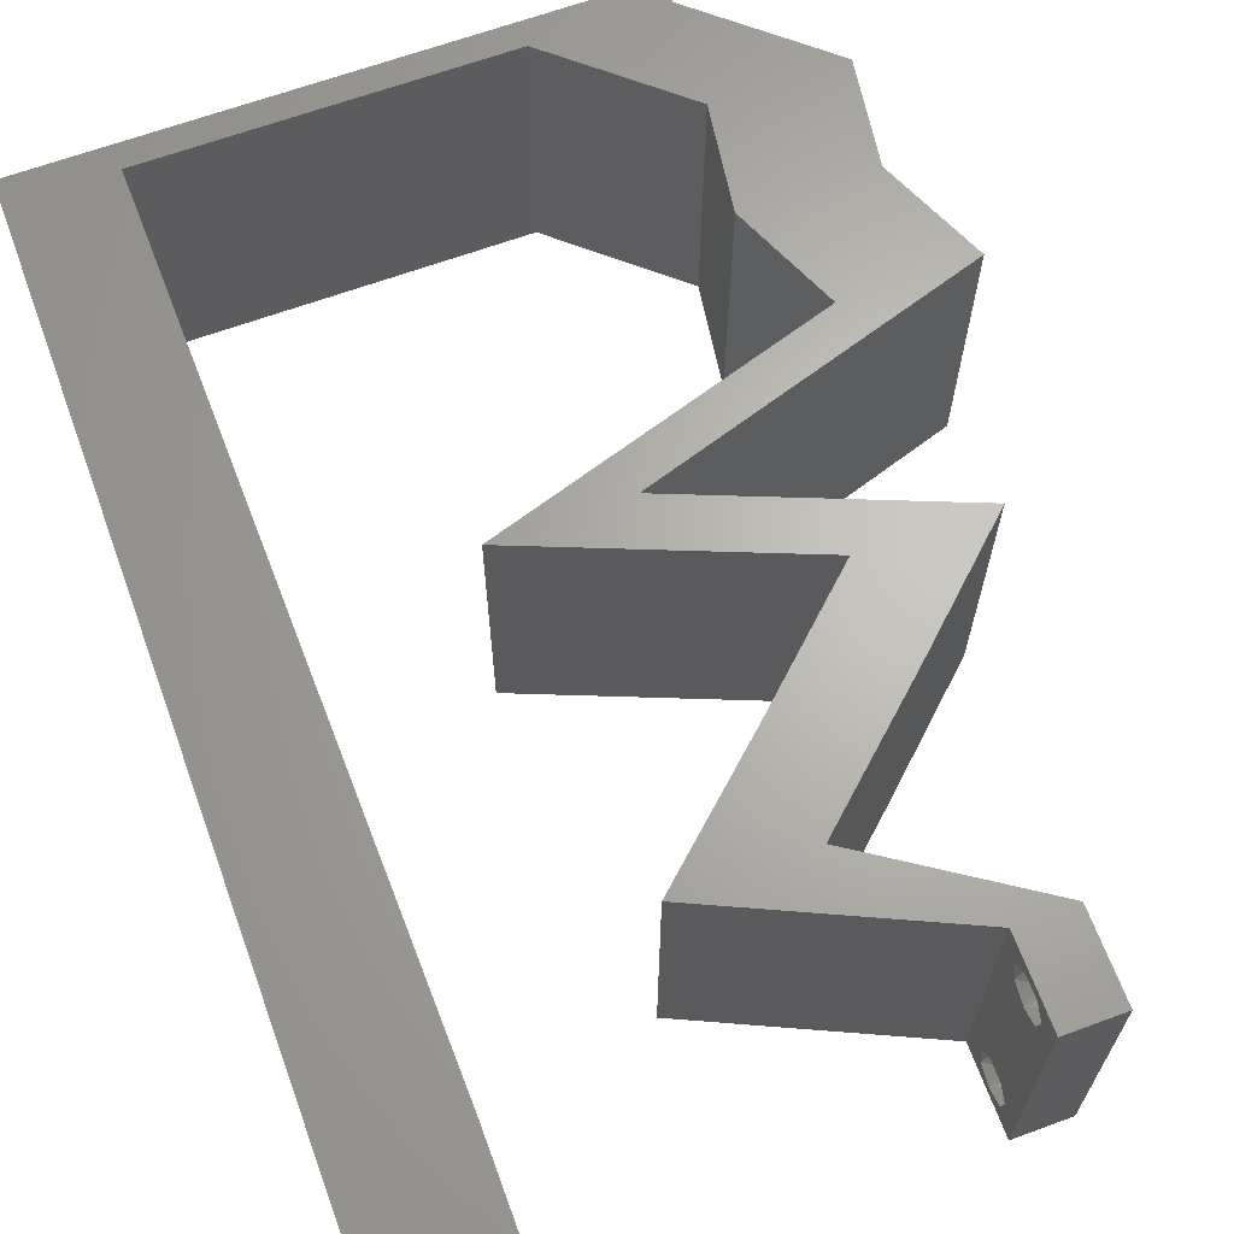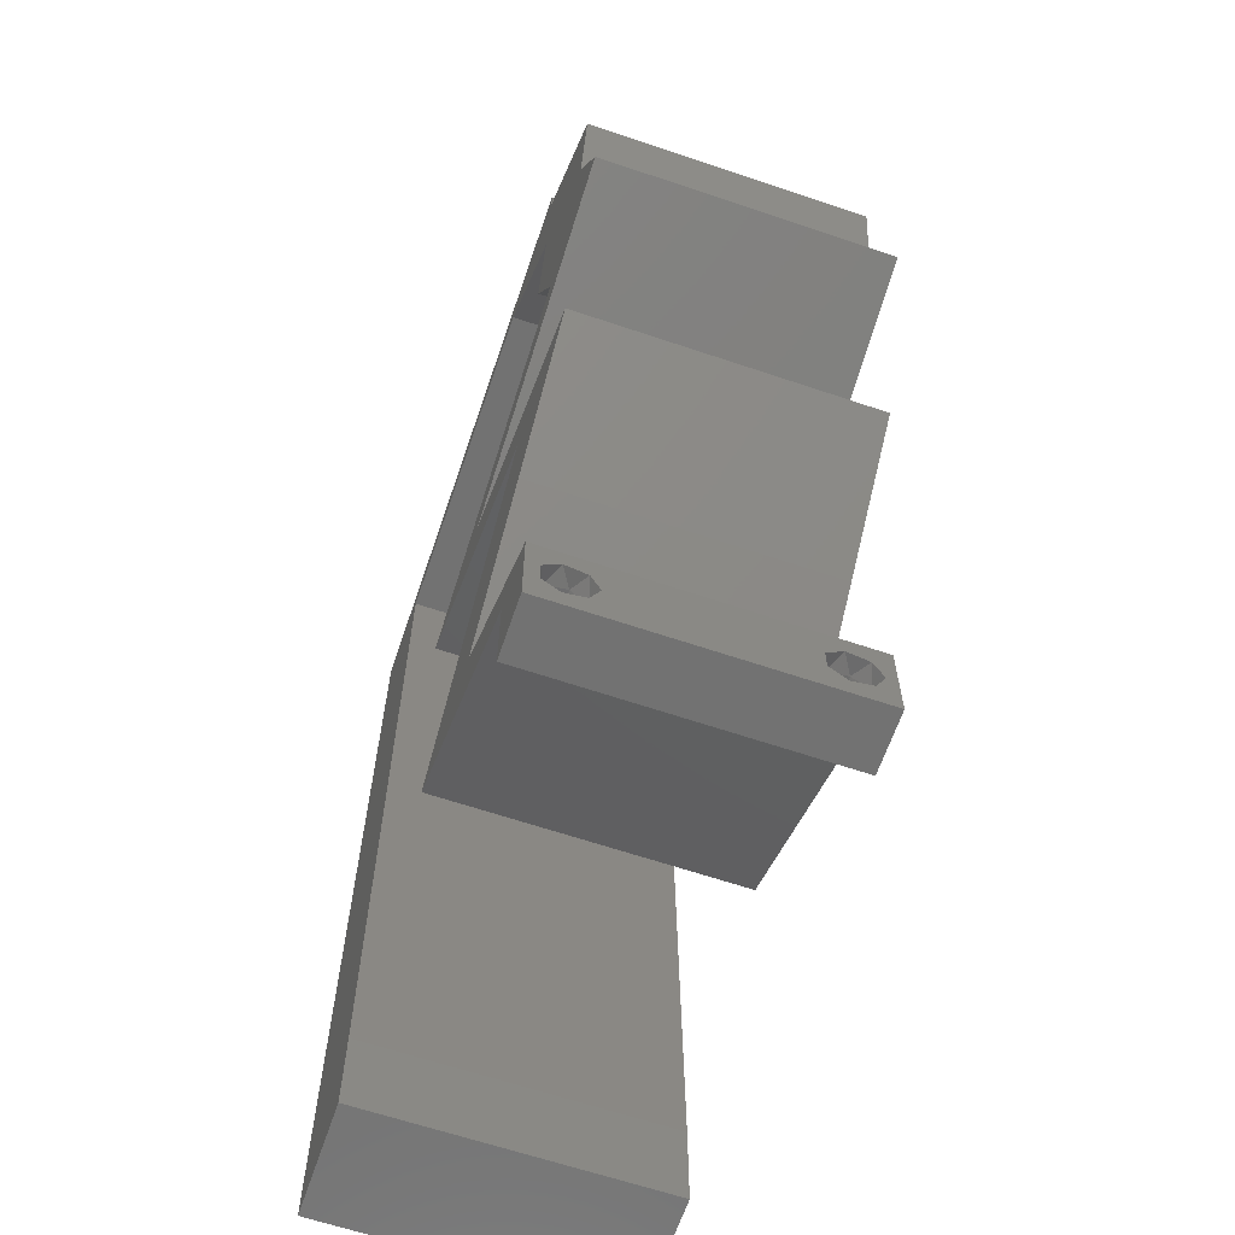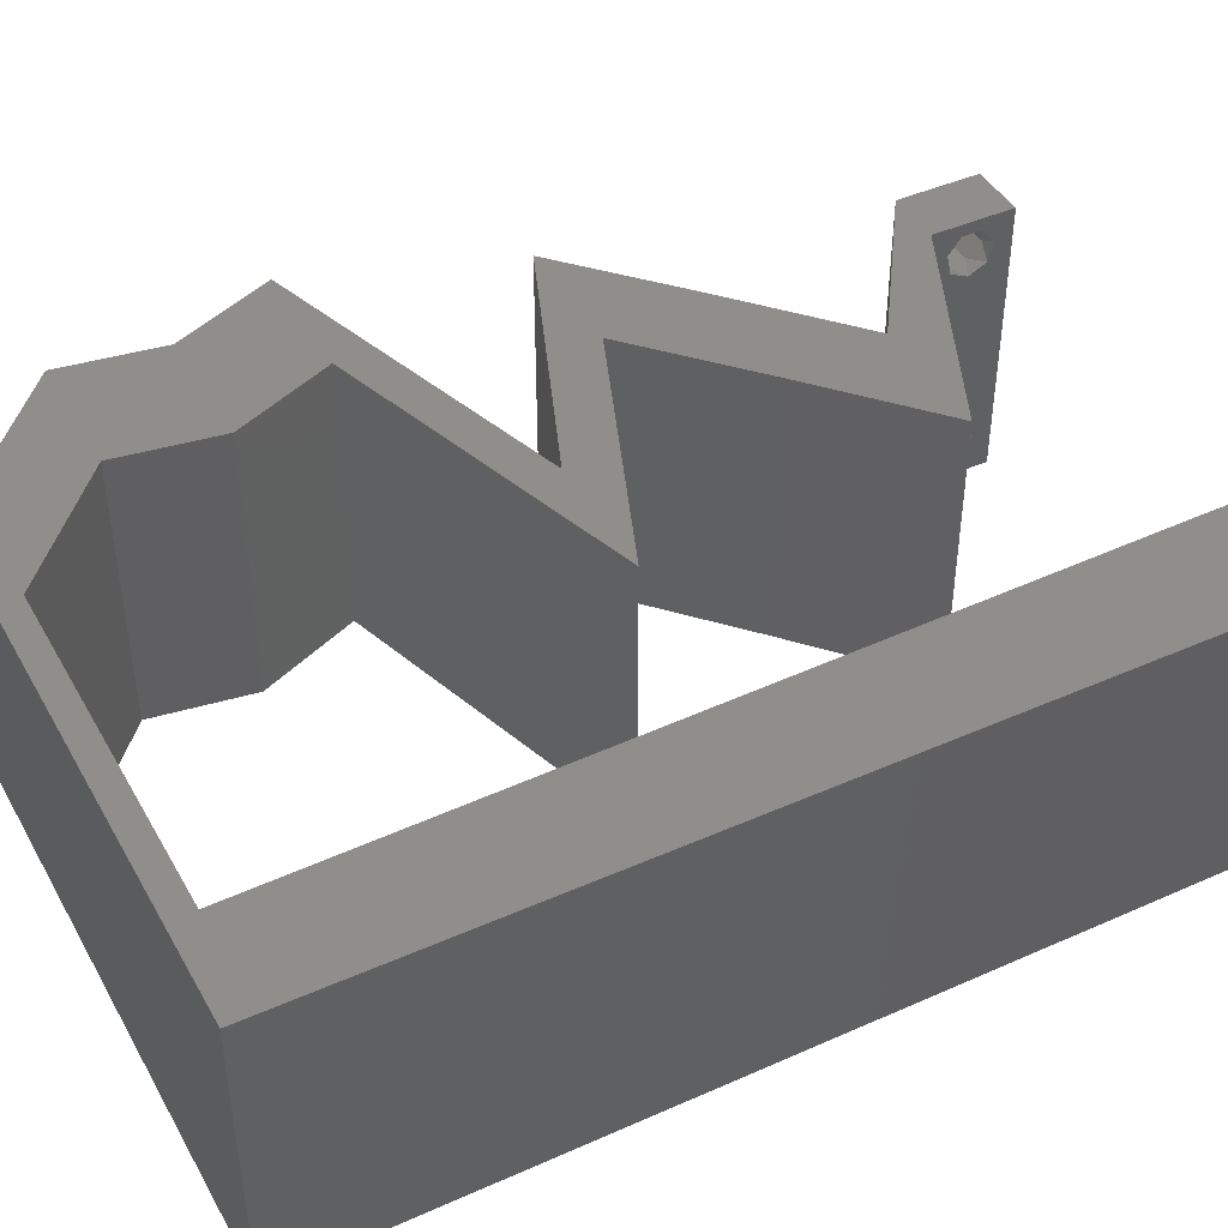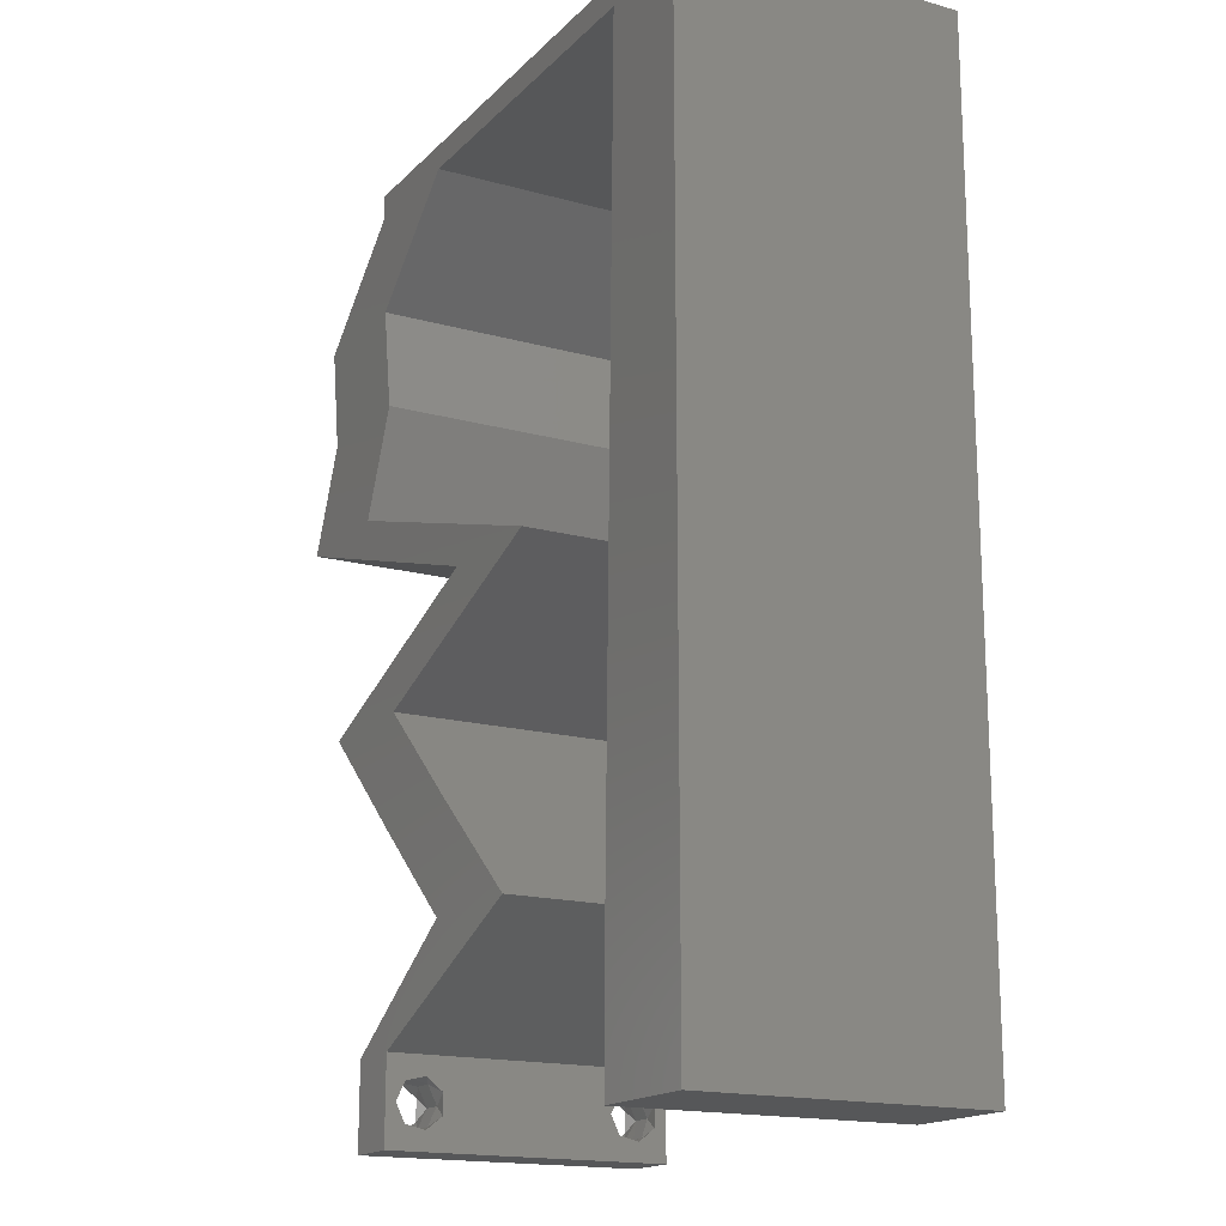
<metadata>
{"format":"stl","ext":"stl","renderer":"f3d","projection":"perspective","resolution":1024,"background":"white","views":[{"elev":65.5,"azim":-20.2,"up":"+Z"},{"elev":-64.2,"azim":71.2,"up":"+Y"},{"elev":43.3,"azim":-117.7,"up":"+Z"},{"elev":-17.0,"azim":-119.0,"up":"+Y"}]}
</metadata>
<code>
# stl→obj: 269 verts, 542 faces
v 0.04 0 0.01
v 0.04 -0.006 0.01
v 0.04 -0.003738 0.003932
v 0.04 -0.003 0.0159
v 0.04 -0.004657 0.002778
v 0.04 -0.006 0
v 0.04 -0.004329 0.00134
v 0.04 -0.001671 0.00134
v 0.04 0 0
v 0.04 -0.001343 0.002778
v 0.04 -0.003 0.0007
v 0.04 -0.002262 0.01913
v 0.04 -0.001343 0.01798
v 0.04 0 0.02
v 0.04 -0.004657 0.01798
v 0.04 -0.003738 0.01913
v 0.04 -0.006 0.02
v 0.04 -0.001671 0.01654
v 0.04 -0.004329 0.01654
v 0.04 -0.002262 0.003932
v 0.036 -0.006 0.01
v 0.036 0 0.01
v 0.036 -0.003738 0.003932
v 0.036 -0.003 0.0159
v 0.036 -0.004329 0.00134
v 0.036 -0.006 0
v 0.036 -0.004657 0.002778
v 0.036 -0.001343 0.002778
v 0.036 0 0
v 0.036 -0.001671 0.00134
v 0.036 -0.003 0.0007
v 0.036 -0.003738 0.01913
v 0.036 -0.004657 0.01798
v 0.036 -0.006 0.02
v 0.036 -0.001343 0.01798
v 0.036 -0.002262 0.01913
v 0.036 0 0.02
v 0.036 -0.004329 0.01654
v 0.036 -0.001671 0.01654
v 0.036 -0.002262 0.003932
v 0 -0.006 0.02
v 0.008 -0.006 0.02
v 0.004 -0.003 0.02
v 0.008 0 0.02
v 0 0 0.02
v 0.003949 0.005911 0.02
v 0.04251 0.03397 0.02
v 0.05019 0.03639 0.02
v 0.0448 0.03881 0.02
v 0.0471 0.04367 0.02
v 0.03824 0.04367 0.02
v 0.04822 0.05095 0.02
v 0.03935 0.05095 0.02
v 0.04323 0.04731 0.02
v 0.04133 0.03639 0.02
v 0.007384 0.03494 0.02
v 0 0.036 0.02
v 0.003743 0.02956 0.02
v 0.007795 0.01165 0.02
v 0 0.012 0.02
v 0.003846 0.01773 0.02
v 0.038 -0.003 0.02
v 0.007589 0.02329 0.02
v 0 0.024 0.02
v 0.03454 0.003639 0.02
v 0.01 0.06 0.02
v 0.006973 0.05823 0.02
v 0.01503 0.05823 0.02
v 0.02 0.06 0.02
v 0.03 0.06 0.02
v 0.02308 0.05823 0.02
v 0 0.048 0.02
v 0 0.06 0.02
v 0.03114 0.05823 0.02
v 0.04 0.05823 0.02
v 0.04 0.06 0.02
v 0.02714 0.02911 0.02
v 0.01828 0.02911 0.02
v 0.02728 0.02547 0.02
v 0.02596 0.03154 0.02
v 0.03483 0.03154 0.02
v 0.03364 0.03397 0.02
v 0.03615 0.02547 0.02
v 0.04515 0.02184 0.02
v 0.03629 0.02184 0.02
v 0.03723 0.01456 0.02
v 0.02837 0.01456 0.02
v 0.02909 0.007279 0.02
v 0.02022 0.007279 0.02
v 0.02811 0.003639 0.02
v 0.007178 0.04658 0.02
v 0 -0.006 0.01
v 0 -0.003 0.015
v 0 0 0.01
v 0 -0.006 0
v 0 -0.003 0.005
v 0 0 0
v 0.004 -0.006 0.015
v 0.008 -0.006 0.01
v 0.004 -0.006 0.005
v 0.008 -0.006 0
v 0 0.009 0.0114
v 0 0.06 0
v 0 0.051 0.0086
v 0 0.06 0.01
v 0 0.048 0
v 0 0.0415 0.009767
v 0 0.03 0.01
v 0 0.036 0
v 0 0.024 0
v 0 0.0185 0.01023
v 0 0.012 0
v 0 0.005337 0.005128
v 0 0.05466 0.01487
v 0.004 -0.003 0
v 0.008 0 0
v 0.003949 0.005911 0
v 0.04251 0.03397 0
v 0.0448 0.03881 0
v 0.05019 0.03639 0
v 0.0471 0.04367 0
v 0.03824 0.04367 0
v 0.04822 0.05095 0
v 0.04323 0.04731 0
v 0.03935 0.05095 0
v 0.04133 0.03639 0
v 0.007384 0.03494 0
v 0.003743 0.02956 0
v 0.007795 0.01165 0
v 0.003846 0.01773 0
v 0.038 -0.003 0
v 0.007589 0.02329 0
v 0.03454 0.003639 0
v 0.01 0.06 0
v 0.01503 0.05823 0
v 0.006973 0.05823 0
v 0.02 0.06 0
v 0.03 0.06 0
v 0.02308 0.05823 0
v 0.03114 0.05823 0
v 0.04 0.06 0
v 0.04 0.05823 0
v 0.01828 0.02911 0
v 0.02714 0.02911 0
v 0.02728 0.02547 0
v 0.02596 0.03154 0
v 0.03364 0.03397 0
v 0.03483 0.03154 0
v 0.03615 0.02547 0
v 0.04515 0.02184 0
v 0.03723 0.01456 0
v 0.03629 0.02184 0
v 0.02909 0.007279 0
v 0.02837 0.01456 0
v 0.02022 0.007279 0
v 0.02811 0.003639 0
v 0.007178 0.04658 0
v 0.008 0 0.01
v 0.008 -0.003 0.015
v 0.008 -0.003 0.005
v 0.015 0.06 0.01134
v 0.025 0.06 0.008977
v 0.006575 0.06 0.007337
v 0.03344 0.06 0.01273
v 0.04 0.06 0.01
v 0.03407 0.06 0.005945
v 0.005798 0.06 0.01422
v 0.04 0.05823 0.01
v 0.04411 0.05459 0.005494
v 0.04411 0.05459 0.01448
v 0.04822 0.05095 0.01
v 0.04766 0.04731 0.015
v 0.04766 0.04731 0.005
v 0.0471 0.04367 0.01
v 0.04865 0.04003 0.015
v 0.05019 0.03639 0.01
v 0.04865 0.04003 0.005
v 0.03867 0.03275 0.01248
v 0.03313 0.03101 0.006979
v 0.03867 0.03275 0.005545
v 0.0442 0.0345 0.006979
v 0.04499 0.03475 0.01385
v 0.02714 0.02911 0.01
v 0.03235 0.03076 0.01385
v 0.0341 0.0263 0.007571
v 0.04515 0.02184 0.01
v 0.03862 0.02448 0.01297
v 0.04027 0.02381 0.005404
v 0.0325 0.02695 0.01416
v 0.04119 0.0182 0.005494
v 0.04119 0.0182 0.01448
v 0.03723 0.01456 0.01
v 0.03316 0.01092 0.005494
v 0.03316 0.01092 0.01448
v 0.02909 0.007279 0.01
v 0.02912 0.003173 0.007807
v 0.02022 0.007279 0.01
v 0.02563 0.004785 0.0136
v 0.0243 0.0054 0.005039
v 0.03097 0.00232 0.01428
v 0.0243 0.01092 0.005494
v 0.0243 0.01092 0.01448
v 0.02837 0.01456 0.01
v 0.03233 0.0182 0.005494
v 0.03233 0.0182 0.01448
v 0.03629 0.02184 0.01
v 0.02933 0.02465 0.007571
v 0.01828 0.02911 0.01
v 0.02481 0.02647 0.01297
v 0.02317 0.02714 0.005404
v 0.03093 0.024 0.01416
v 0.0298 0.03275 0.01248
v 0.03534 0.0345 0.006924
v 0.0298 0.03275 0.005215
v 0.02427 0.03101 0.006924
v 0.02348 0.03076 0.01385
v 0.04133 0.03639 0.01
v 0.03612 0.03475 0.01385
v 0.03978 0.04003 0.015
v 0.03824 0.04367 0.01
v 0.03978 0.04003 0.005
v 0.0388 0.04731 0.015
v 0.03935 0.05095 0.01
v 0.0388 0.04731 0.005
v 0.03525 0.05459 0.005494
v 0.03525 0.05459 0.01448
v 0.03114 0.05823 0.01
v 0.01905 0.05823 0.01248
v 0.01325 0.05823 0.006924
v 0.01905 0.05823 0.005215
v 0.02486 0.05823 0.006924
v 0.02568 0.05823 0.01385
v 0.006973 0.05823 0.01
v 0.01243 0.05823 0.01385
v 0.007846 0.008734 0.01161
v 0.007127 0.04949 0.01161
v 0.007485 0.02919 0.01004
v 0.007683 0.01795 0.01027
v 0.007289 0.04029 0.01028
v 0.007069 0.05279 0.005
v 0.0385 -0.002262 0.01607
v 0.0375 -0.003738 0.01607
v 0.03712 -0.002262 0.01607
v 0.03888 -0.003738 0.01607
v 0.03873 -0.001671 0.01866
v 0.03727 -0.001343 0.01722
v 0.03875 -0.001343 0.01722
v 0.03727 -0.003 0.0193
v 0.03875 -0.003 0.0193
v 0.03725 -0.001671 0.01866
v 0.03798 -0.004322 0.01867
v 0.03873 -0.004657 0.01722
v 0.03725 -0.004657 0.01722
v 0.03685 -0.004329 0.01866
v 0.03914 -0.004332 0.01866
v 0.038 -0.003744 0.0008712
v 0.03727 -0.002262 0.0008684
v 0.03874 -0.002242 0.0008785
v 0.03914 -0.003734 0.0008667
v 0.03873 -0.001343 0.002022
v 0.03727 -0.001671 0.00346
v 0.03725 -0.001343 0.002022
v 0.03727 -0.004329 0.00346
v 0.03873 -0.003 0.0041
v 0.03875 -0.004329 0.00346
v 0.03725 -0.003 0.0041
v 0.03875 -0.001671 0.00346
v 0.03739 -0.004655 0.002013
v 0.03882 -0.004657 0.002022
f 1 2 3
f 1 4 2
f 5 6 7
f 8 9 10
f 8 11 9
f 6 11 7
f 12 13 14
f 15 16 17
f 16 14 17
f 12 14 16
f 6 9 11
f 5 2 6
f 14 18 1
f 13 18 14
f 2 19 17
f 19 15 17
f 9 1 10
f 1 18 4
f 4 19 2
f 20 1 3
f 10 1 20
f 3 2 5
f 21 22 23
f 24 22 21
f 25 26 27
f 28 29 30
f 30 29 31
f 31 26 25
f 32 33 34
f 35 36 37
f 34 37 32
f 34 33 38
f 32 37 36
f 37 39 35
f 29 26 31
f 27 26 21
f 34 38 21
f 37 22 39
f 22 29 28
f 21 38 24
f 39 22 24
f 21 23 27
f 23 22 40
f 40 22 28
f 41 42 43
f 44 45 43
f 45 44 46
f 47 48 49
f 50 51 49
f 52 53 54
f 55 47 49
f 51 50 54
f 56 57 58
f 59 60 46
f 48 50 49
f 60 59 61
f 34 17 62
f 63 64 61
f 64 63 58
f 53 51 54
f 14 37 62
f 42 44 43
f 45 41 43
f 50 52 54
f 60 45 46
f 17 14 62
f 14 65 37
f 37 34 62
f 66 67 68
f 44 59 46
f 64 60 61
f 57 64 58
f 69 66 68
f 70 69 71
f 71 69 68
f 63 56 58
f 59 63 61
f 72 67 73
f 67 66 73
f 74 75 76
f 70 74 76
f 75 53 52
f 74 53 75
f 77 78 79
f 78 77 80
f 77 81 82
f 83 77 79
f 80 77 82
f 84 85 86
f 83 85 84
f 87 88 86
f 85 87 86
f 88 87 89
f 90 88 89
f 65 88 90
f 65 90 37
f 85 83 79
f 51 55 49
f 47 55 81
f 81 55 82
f 74 70 71
f 67 72 91
f 72 57 91
f 57 56 91
f 92 93 94
f 45 93 41
f 95 96 97
f 94 96 92
f 41 93 92
f 94 93 45
f 92 96 95
f 97 96 94
f 42 98 99
f 92 98 41
f 95 100 92
f 99 100 101
f 41 98 42
f 99 98 92
f 101 100 95
f 92 100 99
f 45 102 94
f 103 104 105
f 106 104 103
f 60 102 45
f 107 108 57
f 109 108 107
f 109 107 106
f 57 108 64
f 110 108 109
f 111 108 110
f 64 111 60
f 72 107 57
f 112 111 110
f 64 108 111
f 97 113 112
f 73 114 72
f 72 104 107
f 112 102 111
f 112 113 102
f 72 114 104
f 111 102 60
f 107 104 106
f 105 114 73
f 94 113 97
f 102 113 94
f 104 114 105
f 95 115 101
f 116 115 97
f 97 117 116
f 118 119 120
f 121 119 122
f 123 124 125
f 126 119 118
f 122 124 121
f 127 128 109
f 129 117 112
f 120 119 121
f 112 130 129
f 26 131 6
f 132 130 110
f 110 128 132
f 125 124 122
f 9 131 29
f 101 115 116
f 97 115 95
f 121 124 123
f 112 117 97
f 6 131 9
f 9 29 133
f 29 131 26
f 134 135 136
f 116 117 129
f 110 130 112
f 109 128 110
f 137 135 134
f 138 139 137
f 139 135 137
f 132 128 127
f 129 130 132
f 136 106 103
f 103 134 136
f 140 141 142
f 138 141 140
f 142 123 125
f 140 142 125
f 143 144 145
f 143 146 144
f 144 147 148
f 145 144 149
f 146 147 144
f 150 151 152
f 149 150 152
f 151 153 154
f 152 151 154
f 153 155 154
f 156 155 153
f 156 153 133
f 133 29 156
f 152 145 149
f 122 119 126
f 126 118 148
f 148 147 126
f 140 139 138
f 136 157 106
f 106 157 109
f 157 127 109
f 158 159 99
f 42 159 44
f 116 160 101
f 99 160 158
f 44 159 158
f 99 159 42
f 101 160 99
f 158 160 116
f 134 161 137
f 70 162 69
f 161 162 137
f 69 162 161
f 134 163 161
f 70 164 162
f 137 162 138
f 69 161 66
f 103 163 134
f 105 163 103
f 76 164 70
f 165 164 76
f 162 166 138
f 161 167 66
f 164 166 162
f 163 167 161
f 138 166 141
f 141 166 165
f 73 167 105
f 66 167 73
f 105 167 163
f 165 166 164
f 165 76 75
f 168 165 75
f 142 141 165
f 142 165 168
f 142 169 123
f 52 170 75
f 75 170 168
f 171 170 52
f 170 169 168
f 171 169 170
f 168 169 142
f 123 169 171
f 50 172 52
f 123 173 121
f 171 172 174
f 174 173 171
f 52 172 171
f 174 172 50
f 171 173 123
f 121 173 174
f 50 175 174
f 176 175 48
f 174 177 121
f 120 177 176
f 48 175 50
f 174 175 176
f 121 177 120
f 176 177 174
f 81 178 47
f 178 179 180
f 180 181 178
f 48 182 176
f 183 184 77
f 184 179 178
f 178 181 182
f 176 181 120
f 144 179 183
f 118 180 148
f 77 184 81
f 47 182 48
f 148 179 144
f 120 181 118
f 81 184 178
f 178 182 47
f 180 179 148
f 118 181 180
f 182 181 176
f 183 179 184
f 144 185 149
f 183 185 144
f 186 187 84
f 84 187 83
f 150 188 186
f 77 189 183
f 149 188 150
f 83 189 77
f 186 188 187
f 189 185 183
f 187 188 185
f 185 188 149
f 189 187 185
f 83 187 189
f 150 190 151
f 86 191 84
f 84 191 186
f 192 191 86
f 192 190 191
f 191 190 186
f 186 190 150
f 151 190 192
f 151 193 153
f 88 194 86
f 86 194 192
f 195 194 88
f 195 193 194
f 194 193 192
f 192 193 151
f 153 193 195
f 1 195 65
f 133 195 1
f 195 88 65
f 65 14 1
f 133 153 195
f 1 9 133
f 2 17 34
f 21 2 34
f 26 6 2
f 26 2 21
f 29 196 156
f 22 196 29
f 197 198 89
f 155 199 197
f 37 200 22
f 89 198 90
f 198 199 196
f 156 199 155
f 90 200 37
f 197 199 198
f 200 198 196
f 200 196 22
f 196 199 156
f 90 198 200
f 155 201 154
f 87 202 89
f 89 202 197
f 203 202 87
f 202 201 197
f 203 201 202
f 197 201 155
f 154 201 203
f 154 204 152
f 85 205 87
f 87 205 203
f 206 205 85
f 206 204 205
f 205 204 203
f 203 204 154
f 152 204 206
f 152 207 145
f 206 207 152
f 208 209 78
f 78 209 79
f 143 210 208
f 85 211 206
f 145 210 143
f 79 211 85
f 208 210 209
f 211 207 206
f 209 210 207
f 207 210 145
f 211 209 207
f 79 209 211
f 82 212 80
f 212 213 214
f 214 215 212
f 78 216 208
f 217 218 55
f 212 215 216
f 218 213 212
f 208 215 143
f 126 213 217
f 146 214 147
f 55 218 82
f 80 216 78
f 147 213 126
f 143 215 146
f 82 218 212
f 212 216 80
f 214 213 147
f 146 215 214
f 216 215 208
f 217 213 218
f 55 219 217
f 220 219 51
f 217 221 126
f 122 221 220
f 51 219 55
f 217 219 220
f 126 221 122
f 220 221 217
f 53 222 51
f 220 222 223
f 223 224 220
f 122 224 125
f 51 222 220
f 223 222 53
f 220 224 122
f 125 224 223
f 125 225 140
f 74 226 53
f 53 226 223
f 227 226 74
f 226 225 223
f 227 225 226
f 223 225 125
f 140 225 227
f 68 228 71
f 228 229 230
f 230 231 228
f 74 232 227
f 233 234 67
f 234 229 228
f 228 231 232
f 227 231 140
f 136 229 233
f 139 230 135
f 67 234 68
f 71 232 74
f 135 229 136
f 140 231 139
f 68 234 228
f 228 232 71
f 230 229 135
f 139 231 230
f 232 231 227
f 233 229 234
f 129 235 116
f 158 235 44
f 67 236 233
f 44 235 59
f 91 236 67
f 63 237 56
f 238 237 63
f 127 237 132
f 132 237 238
f 132 238 129
f 59 238 63
f 237 239 56
f 127 239 237
f 157 239 127
f 56 239 91
f 238 235 129
f 157 236 239
f 157 240 236
f 136 240 157
f 59 235 238
f 239 236 91
f 233 240 136
f 236 240 233
f 116 235 158
f 24 4 241
f 4 24 242
f 24 241 243
f 4 242 244
f 245 246 247
f 248 245 249
f 245 248 250
f 246 245 250
f 251 252 253
f 251 253 254
f 246 241 247
f 252 242 253
f 252 251 255
f 241 246 243
f 242 252 244
f 248 249 251
f 13 12 245
f 35 39 246
f 32 36 248
f 15 19 252
f 13 245 247
f 245 12 249
f 35 246 250
f 248 36 250
f 18 13 247
f 12 16 249
f 38 33 253
f 36 35 250
f 241 18 247
f 242 38 253
f 248 251 254
f 251 249 255
f 32 248 254
f 15 252 255
f 249 16 255
f 246 39 243
f 252 19 244
f 253 33 254
f 24 38 242
f 4 18 241
f 39 24 243
f 19 4 244
f 16 15 255
f 33 32 254
f 11 31 256
f 31 11 257
f 257 11 258
f 11 256 259
f 260 261 262
f 263 264 265
f 264 263 266
f 261 260 267
f 261 264 266
f 264 261 267
f 257 260 262
f 260 257 258
f 256 25 268
f 263 265 268
f 268 265 269
f 31 25 256
f 25 27 268
f 27 263 268
f 20 3 264
f 40 28 261
f 8 10 260
f 27 23 263
f 261 28 262
f 264 3 265
f 40 261 266
f 20 264 267
f 260 10 267
f 263 23 266
f 28 30 262
f 3 5 265
f 23 40 266
f 10 20 267
f 30 31 257
f 30 257 262
f 256 268 269
f 265 5 269
f 5 7 269
f 8 260 258
f 256 269 259
f 269 7 259
f 11 8 258
f 7 11 259

</code>
